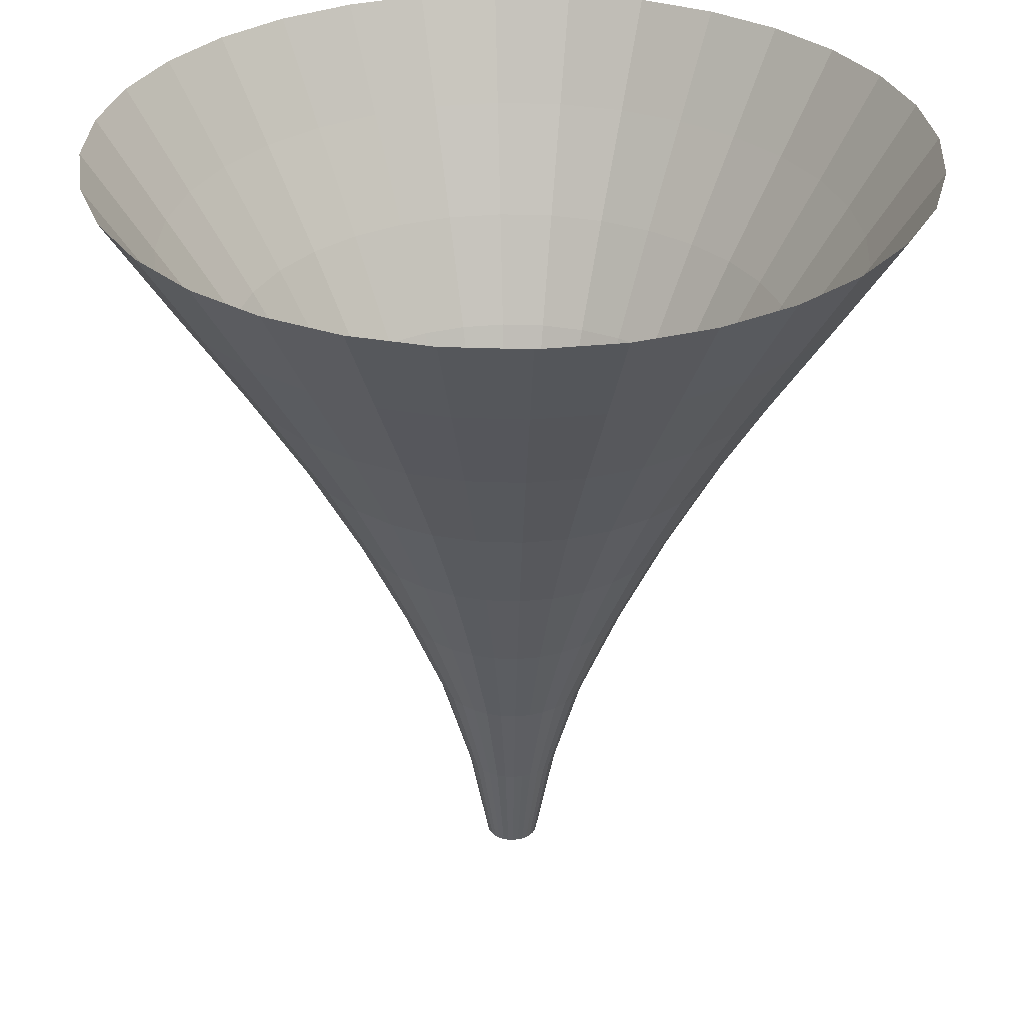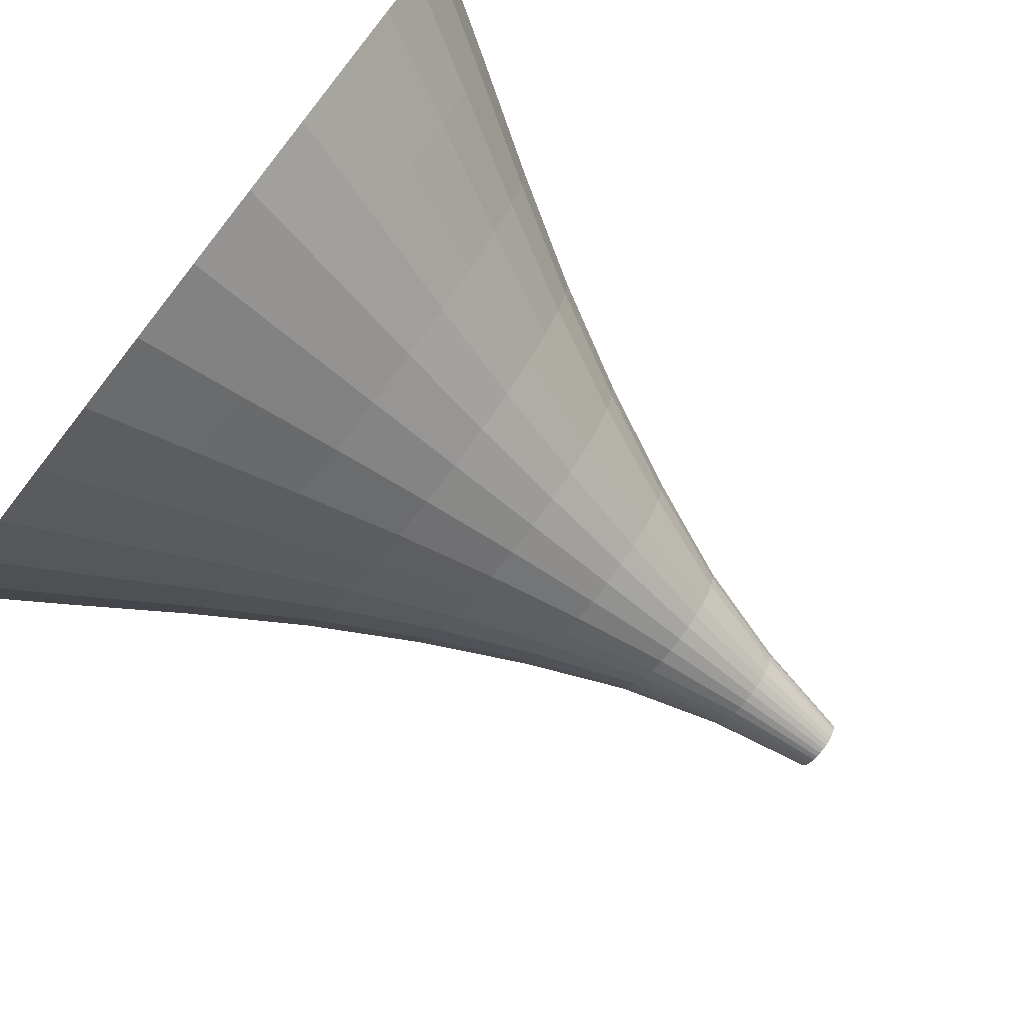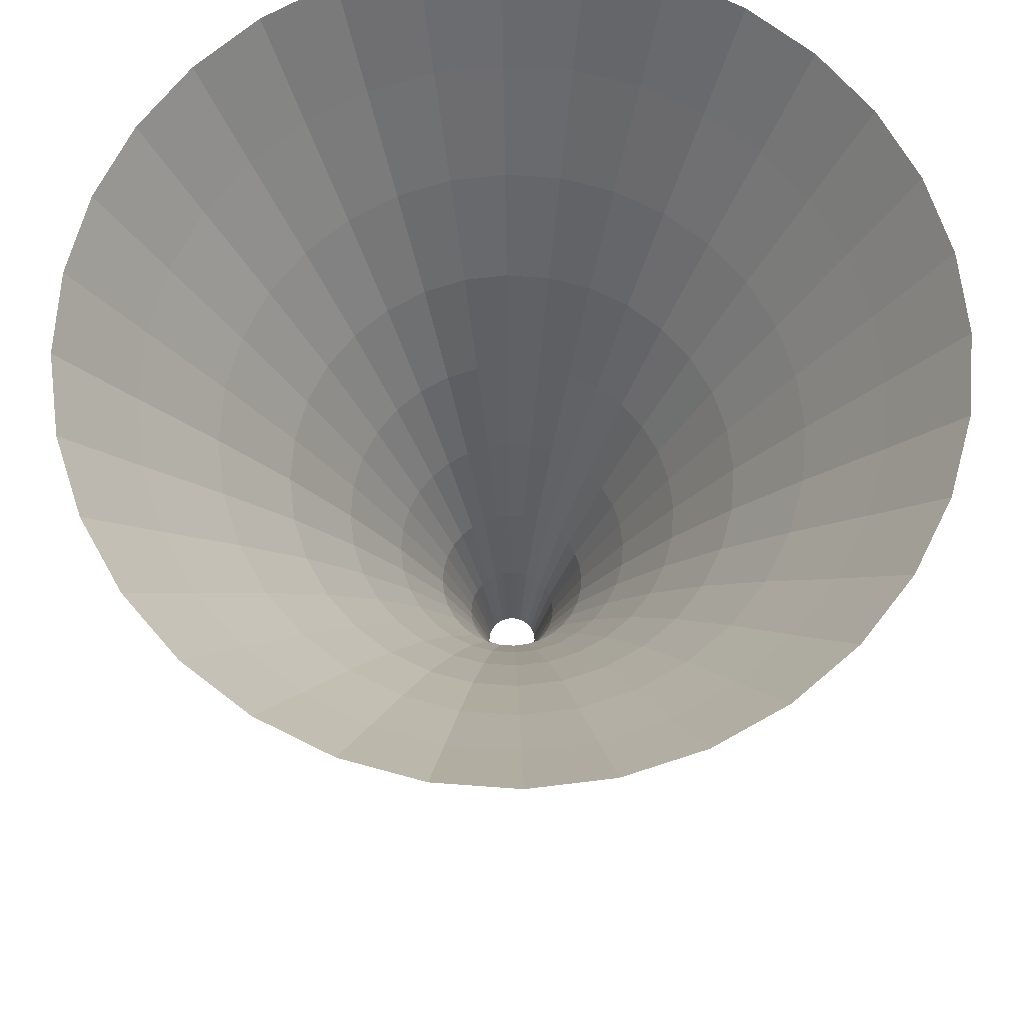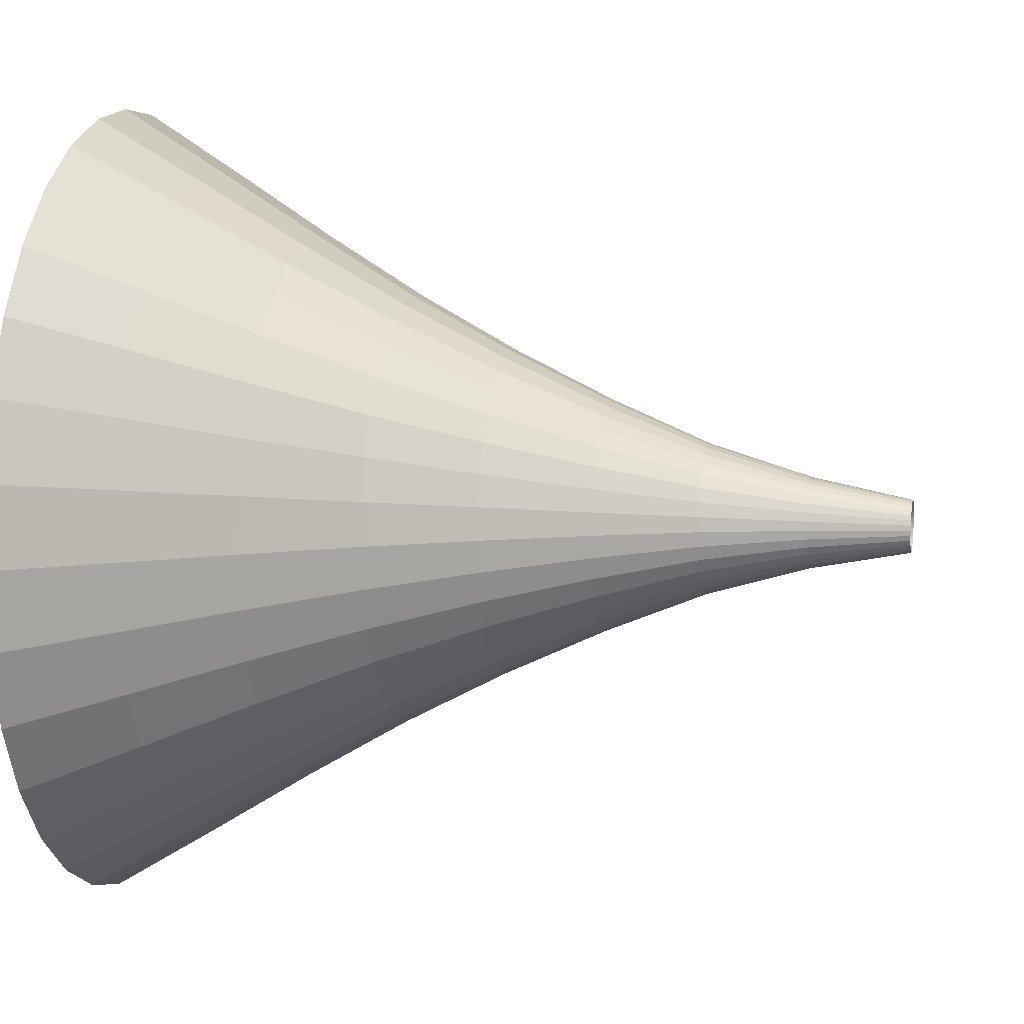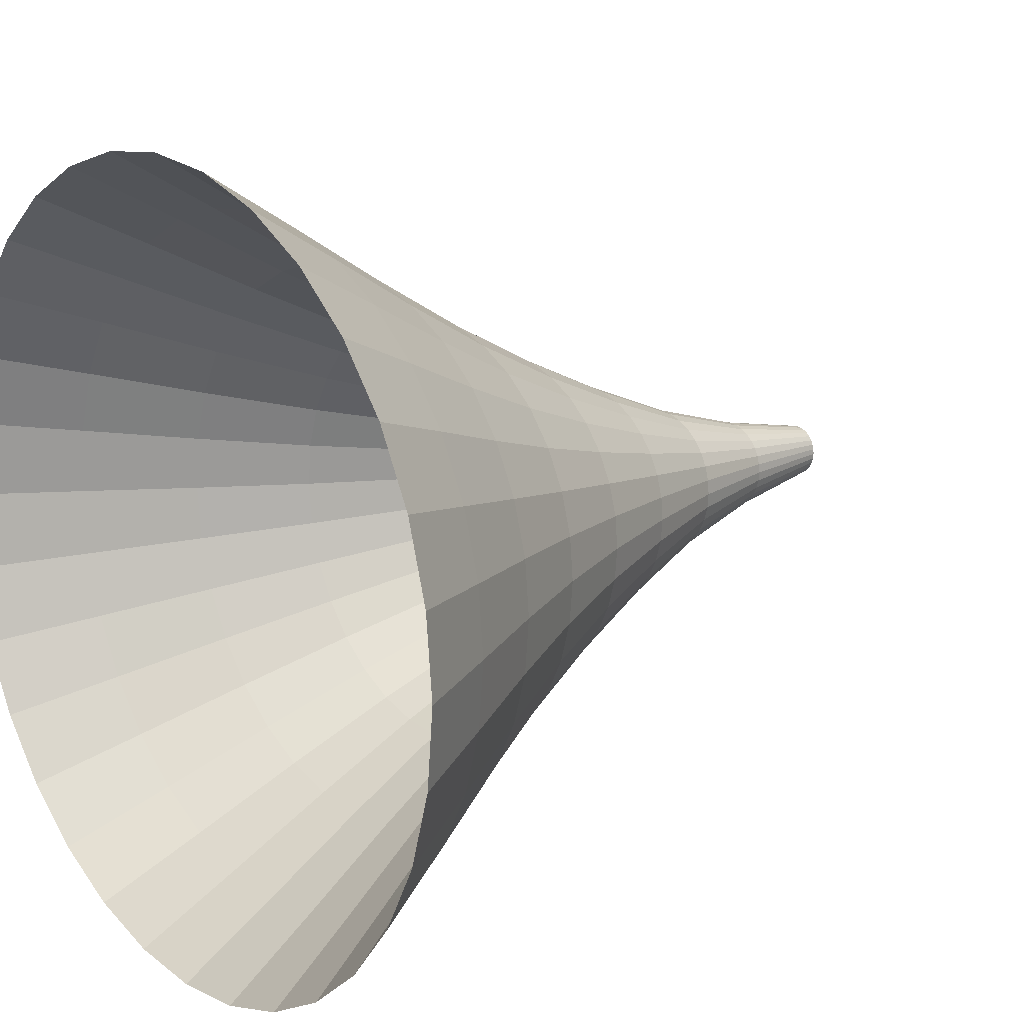
<metadata>
{"format":"obj","ext":"obj","renderer":"f3d","projection":"perspective","resolution":1024,"background":"white","views":[{"elev":31.7,"azim":-126.3,"up":"+Y"},{"elev":-76.5,"azim":-128.1,"up":"+Z"},{"elev":68.5,"azim":-158.9,"up":"+Y"},{"elev":9.9,"azim":-78.2,"up":"+Z"},{"elev":16.1,"azim":-128.5,"up":"+Z"}]}
</metadata>
<code>
o Cylinder
v 0 -1 -0.06482
v 0 1 -1
v 0.01264 -1 -0.06357
v 0.1951 1 -0.9808
v 0.0248 -1 -0.05988
v 0.3827 1 -0.9239
v 0.03601 -1 -0.05389
v 0.5556 1 -0.8315
v 0.04583 -1 -0.04583
v 0.7071 1 -0.7071
v 0.05389 -1 -0.03601
v 0.8315 1 -0.5556
v 0.05988 -1 -0.0248
v 0.9239 1 -0.3827
v 0.06357 -1 -0.01264
v 0.9808 1 -0.1951
v 0.06482 -1 -0
v 1 1 0
v 0.06357 -1 0.01264
v 0.9808 1 0.1951
v 0.05988 -1 0.0248
v 0.9239 1 0.3827
v 0.05389 -1 0.03601
v 0.8315 1 0.5556
v 0.04583 -1 0.04583
v 0.7071 1 0.7071
v 0.03601 -1 0.05389
v 0.5556 1 0.8315
v 0.0248 -1 0.05988
v 0.3827 1 0.9239
v 0.01264 -1 0.06357
v 0.1951 1 0.9808
v 0 -1 0.06482
v 0 1 1
v -0.01264 -1 0.06357
v -0.1951 1 0.9808
v -0.0248 -1 0.05988
v -0.3827 1 0.9239
v -0.03601 -1 0.05389
v -0.5556 1 0.8315
v -0.04583 -1 0.04583
v -0.7071 1 0.7071
v -0.05389 -1 0.03601
v -0.8315 1 0.5556
v -0.05988 -1 0.0248
v -0.9239 1 0.3827
v -0.06357 -1 0.01264
v -0.9808 1 0.1951
v -0.06482 -1 -0
v -1 1 0
v -0.06357 -1 -0.01264
v -0.9808 1 -0.1951
v -0.05988 -1 -0.0248
v -0.9239 1 -0.3827
v -0.05389 -1 -0.03601
v -0.8315 1 -0.5556
v -0.04583 -1 -0.04583
v -0.7071 1 -0.7071
v -0.03601 -1 -0.05389
v -0.5556 1 -0.8315
v -0.0248 -1 -0.05988
v -0.3827 1 -0.9239
v -0.01264 -1 -0.06357
v -0.1951 1 -0.9808
v 0 -0.75 -0.1133
v 0 -0.5 -0.1868
v 0 -0.25 -0.2894
v 0 0 -0.407
v 0 0.25 -0.5398
v 0 0.5 -0.6886
v 0 0.75 -0.8457
v 0.165 0.75 -0.8294
v 0.1343 0.5 -0.6754
v 0.1053 0.25 -0.5295
v 0.07939 0 -0.3991
v 0.05646 -0.25 -0.2838
v 0.03644 -0.5 -0.1832
v 0.0221 -0.75 -0.1111
v 0.3236 0.75 -0.7813
v 0.2635 0.5 -0.6362
v 0.2066 0.25 -0.4987
v 0.1557 0 -0.376
v 0.1108 -0.25 -0.2674
v 0.07147 -0.5 -0.1726
v 0.04334 -0.75 -0.1046
v 0.4698 0.75 -0.7031
v 0.3826 0.5 -0.5726
v 0.2999 0.25 -0.4489
v 0.2261 0 -0.3384
v 0.1608 -0.25 -0.2406
v 0.1038 -0.5 -0.1553
v 0.06292 -0.75 -0.09417
v 0.598 0.75 -0.598
v 0.4869 0.5 -0.4869
v 0.3817 0.25 -0.3817
v 0.2878 0 -0.2878
v 0.2046 -0.25 -0.2046
v 0.1321 -0.5 -0.1321
v 0.08009 -0.75 -0.08009
v 0.7031 0.75 -0.4698
v 0.5726 0.5 -0.3826
v 0.4489 0.25 -0.2999
v 0.3384 0 -0.2261
v 0.2406 -0.25 -0.1608
v 0.1553 -0.5 -0.1038
v 0.09417 -0.75 -0.06292
v 0.7813 0.75 -0.3236
v 0.6362 0.5 -0.2635
v 0.4987 0.25 -0.2066
v 0.376 0 -0.1557
v 0.2674 -0.25 -0.1108
v 0.1726 -0.5 -0.07147
v 0.1046 -0.75 -0.04334
v 0.8294 0.75 -0.165
v 0.6754 0.5 -0.1343
v 0.5295 0.25 -0.1053
v 0.3991 0 -0.07939
v 0.2838 -0.25 -0.05646
v 0.1832 -0.5 -0.03644
v 0.1111 -0.75 -0.0221
v 0.8457 0.75 -0
v 0.6886 0.5 -0
v 0.5398 0.25 -0
v 0.407 0 -0
v 0.2894 -0.25 -0
v 0.1868 -0.5 -0
v 0.1133 -0.75 -0
v 0.8294 0.75 0.165
v 0.6754 0.5 0.1343
v 0.5295 0.25 0.1053
v 0.3991 0 0.07939
v 0.2838 -0.25 0.05646
v 0.1832 -0.5 0.03644
v 0.1111 -0.75 0.0221
v 0.7813 0.75 0.3236
v 0.6362 0.5 0.2635
v 0.4987 0.25 0.2066
v 0.376 0 0.1557
v 0.2674 -0.25 0.1108
v 0.1726 -0.5 0.07147
v 0.1046 -0.75 0.04334
v 0.7031 0.75 0.4698
v 0.5726 0.5 0.3826
v 0.4489 0.25 0.2999
v 0.3384 0 0.2261
v 0.2406 -0.25 0.1608
v 0.1553 -0.5 0.1038
v 0.09417 -0.75 0.06292
v 0.598 0.75 0.598
v 0.4869 0.5 0.4869
v 0.3817 0.25 0.3817
v 0.2878 0 0.2878
v 0.2046 -0.25 0.2046
v 0.1321 -0.5 0.1321
v 0.08009 -0.75 0.08009
v 0.4698 0.75 0.7031
v 0.3826 0.5 0.5726
v 0.2999 0.25 0.4489
v 0.2261 0 0.3384
v 0.1608 -0.25 0.2406
v 0.1038 -0.5 0.1553
v 0.06292 -0.75 0.09417
v 0.3236 0.75 0.7813
v 0.2635 0.5 0.6362
v 0.2066 0.25 0.4987
v 0.1557 0 0.376
v 0.1108 -0.25 0.2674
v 0.07147 -0.5 0.1726
v 0.04334 -0.75 0.1046
v 0.165 0.75 0.8294
v 0.1343 0.5 0.6754
v 0.1053 0.25 0.5295
v 0.07939 0 0.3991
v 0.05646 -0.25 0.2838
v 0.03644 -0.5 0.1832
v 0.0221 -0.75 0.1111
v 0 0.75 0.8457
v 0 0.5 0.6886
v 0 0.25 0.5398
v 0 0 0.407
v 0 -0.25 0.2894
v 0 -0.5 0.1868
v 0 -0.75 0.1133
v -0.165 0.75 0.8294
v -0.1343 0.5 0.6754
v -0.1053 0.25 0.5295
v -0.07939 0 0.3991
v -0.05646 -0.25 0.2838
v -0.03644 -0.5 0.1832
v -0.0221 -0.75 0.1111
v -0.3236 0.75 0.7813
v -0.2635 0.5 0.6362
v -0.2066 0.25 0.4987
v -0.1557 0 0.376
v -0.1108 -0.25 0.2674
v -0.07147 -0.5 0.1726
v -0.04334 -0.75 0.1046
v -0.4698 0.75 0.7031
v -0.3826 0.5 0.5726
v -0.2999 0.25 0.4489
v -0.2261 0 0.3384
v -0.1608 -0.25 0.2406
v -0.1038 -0.5 0.1553
v -0.06292 -0.75 0.09417
v -0.598 0.75 0.598
v -0.4869 0.5 0.4869
v -0.3817 0.25 0.3817
v -0.2878 0 0.2878
v -0.2046 -0.25 0.2046
v -0.1321 -0.5 0.1321
v -0.08009 -0.75 0.08009
v -0.7031 0.75 0.4698
v -0.5726 0.5 0.3826
v -0.4489 0.25 0.2999
v -0.3384 0 0.2261
v -0.2406 -0.25 0.1608
v -0.1553 -0.5 0.1038
v -0.09417 -0.75 0.06292
v -0.7813 0.75 0.3236
v -0.6362 0.5 0.2635
v -0.4987 0.25 0.2066
v -0.376 0 0.1557
v -0.2674 -0.25 0.1108
v -0.1726 -0.5 0.07147
v -0.1046 -0.75 0.04334
v -0.8294 0.75 0.165
v -0.6754 0.5 0.1343
v -0.5295 0.25 0.1053
v -0.3991 0 0.07939
v -0.2838 -0.25 0.05646
v -0.1832 -0.5 0.03644
v -0.1111 -0.75 0.0221
v -0.8457 0.75 -0
v -0.6886 0.5 -0
v -0.5398 0.25 -0
v -0.407 0 -0
v -0.2894 -0.25 -0
v -0.1868 -0.5 -0
v -0.1133 -0.75 -0
v -0.8294 0.75 -0.165
v -0.6754 0.5 -0.1343
v -0.5295 0.25 -0.1053
v -0.3991 0 -0.07939
v -0.2838 -0.25 -0.05646
v -0.1832 -0.5 -0.03644
v -0.1111 -0.75 -0.0221
v -0.7813 0.75 -0.3236
v -0.6362 0.5 -0.2635
v -0.4987 0.25 -0.2066
v -0.376 0 -0.1557
v -0.2674 -0.25 -0.1108
v -0.1726 -0.5 -0.07147
v -0.1046 -0.75 -0.04334
v -0.7031 0.75 -0.4698
v -0.5726 0.5 -0.3826
v -0.4489 0.25 -0.2999
v -0.3384 0 -0.2261
v -0.2406 -0.25 -0.1608
v -0.1553 -0.5 -0.1038
v -0.09417 -0.75 -0.06292
v -0.598 0.75 -0.598
v -0.4869 0.5 -0.4869
v -0.3817 0.25 -0.3817
v -0.2878 0 -0.2878
v -0.2046 -0.25 -0.2046
v -0.1321 -0.5 -0.1321
v -0.08009 -0.75 -0.08009
v -0.4698 0.75 -0.7031
v -0.3826 0.5 -0.5726
v -0.2999 0.25 -0.4489
v -0.2261 0 -0.3384
v -0.1608 -0.25 -0.2406
v -0.1038 -0.5 -0.1553
v -0.06292 -0.75 -0.09417
v -0.3236 0.75 -0.7813
v -0.2635 0.5 -0.6362
v -0.2066 0.25 -0.4987
v -0.1557 0 -0.376
v -0.1108 -0.25 -0.2674
v -0.07147 -0.5 -0.1726
v -0.04334 -0.75 -0.1046
v -0.165 0.75 -0.8294
v -0.1343 0.5 -0.6754
v -0.1053 0.25 -0.5295
v -0.07939 0 -0.3991
v -0.05646 -0.25 -0.2838
v -0.03644 -0.5 -0.1832
v -0.0221 -0.75 -0.1111
f 282 64 2 71
f 275 62 64 282
f 268 60 62 275
f 261 58 60 268
f 254 56 58 261
f 247 54 56 254
f 240 52 54 247
f 233 50 52 240
f 226 48 50 233
f 219 46 48 226
f 212 44 46 219
f 205 42 44 212
f 198 40 42 205
f 191 38 40 198
f 184 36 38 191
f 177 34 36 184
f 170 32 34 177
f 163 30 32 170
f 156 28 30 163
f 149 26 28 156
f 142 24 26 149
f 135 22 24 142
f 128 20 22 135
f 121 18 20 128
f 114 16 18 121
f 107 14 16 114
f 100 12 14 107
f 93 10 12 100
f 86 8 10 93
f 79 6 8 86
f 72 4 6 79
f 71 2 4 72
f 1 65 78 3
f 65 66 77 78
f 66 67 76 77
f 67 68 75 76
f 68 69 74 75
f 69 70 73 74
f 70 71 72 73
f 3 78 85 5
f 78 77 84 85
f 77 76 83 84
f 76 75 82 83
f 75 74 81 82
f 74 73 80 81
f 73 72 79 80
f 5 85 92 7
f 85 84 91 92
f 84 83 90 91
f 83 82 89 90
f 82 81 88 89
f 81 80 87 88
f 80 79 86 87
f 7 92 99 9
f 92 91 98 99
f 91 90 97 98
f 90 89 96 97
f 89 88 95 96
f 88 87 94 95
f 87 86 93 94
f 9 99 106 11
f 99 98 105 106
f 98 97 104 105
f 97 96 103 104
f 96 95 102 103
f 95 94 101 102
f 94 93 100 101
f 11 106 113 13
f 106 105 112 113
f 105 104 111 112
f 104 103 110 111
f 103 102 109 110
f 102 101 108 109
f 101 100 107 108
f 13 113 120 15
f 113 112 119 120
f 112 111 118 119
f 111 110 117 118
f 110 109 116 117
f 109 108 115 116
f 108 107 114 115
f 15 120 127 17
f 120 119 126 127
f 119 118 125 126
f 118 117 124 125
f 117 116 123 124
f 116 115 122 123
f 115 114 121 122
f 17 127 134 19
f 127 126 133 134
f 126 125 132 133
f 125 124 131 132
f 124 123 130 131
f 123 122 129 130
f 122 121 128 129
f 19 134 141 21
f 134 133 140 141
f 133 132 139 140
f 132 131 138 139
f 131 130 137 138
f 130 129 136 137
f 129 128 135 136
f 21 141 148 23
f 141 140 147 148
f 140 139 146 147
f 139 138 145 146
f 138 137 144 145
f 137 136 143 144
f 136 135 142 143
f 23 148 155 25
f 148 147 154 155
f 147 146 153 154
f 146 145 152 153
f 145 144 151 152
f 144 143 150 151
f 143 142 149 150
f 25 155 162 27
f 155 154 161 162
f 154 153 160 161
f 153 152 159 160
f 152 151 158 159
f 151 150 157 158
f 150 149 156 157
f 27 162 169 29
f 162 161 168 169
f 161 160 167 168
f 160 159 166 167
f 159 158 165 166
f 158 157 164 165
f 157 156 163 164
f 29 169 176 31
f 169 168 175 176
f 168 167 174 175
f 167 166 173 174
f 166 165 172 173
f 165 164 171 172
f 164 163 170 171
f 31 176 183 33
f 176 175 182 183
f 175 174 181 182
f 174 173 180 181
f 173 172 179 180
f 172 171 178 179
f 171 170 177 178
f 33 183 190 35
f 183 182 189 190
f 182 181 188 189
f 181 180 187 188
f 180 179 186 187
f 179 178 185 186
f 178 177 184 185
f 35 190 197 37
f 190 189 196 197
f 189 188 195 196
f 188 187 194 195
f 187 186 193 194
f 186 185 192 193
f 185 184 191 192
f 37 197 204 39
f 197 196 203 204
f 196 195 202 203
f 195 194 201 202
f 194 193 200 201
f 193 192 199 200
f 192 191 198 199
f 39 204 211 41
f 204 203 210 211
f 203 202 209 210
f 202 201 208 209
f 201 200 207 208
f 200 199 206 207
f 199 198 205 206
f 41 211 218 43
f 211 210 217 218
f 210 209 216 217
f 209 208 215 216
f 208 207 214 215
f 207 206 213 214
f 206 205 212 213
f 43 218 225 45
f 218 217 224 225
f 217 216 223 224
f 216 215 222 223
f 215 214 221 222
f 214 213 220 221
f 213 212 219 220
f 45 225 232 47
f 225 224 231 232
f 224 223 230 231
f 223 222 229 230
f 222 221 228 229
f 221 220 227 228
f 220 219 226 227
f 47 232 239 49
f 232 231 238 239
f 231 230 237 238
f 230 229 236 237
f 229 228 235 236
f 228 227 234 235
f 227 226 233 234
f 49 239 246 51
f 239 238 245 246
f 238 237 244 245
f 237 236 243 244
f 236 235 242 243
f 235 234 241 242
f 234 233 240 241
f 51 246 253 53
f 246 245 252 253
f 245 244 251 252
f 244 243 250 251
f 243 242 249 250
f 242 241 248 249
f 241 240 247 248
f 53 253 260 55
f 253 252 259 260
f 252 251 258 259
f 251 250 257 258
f 250 249 256 257
f 249 248 255 256
f 248 247 254 255
f 55 260 267 57
f 260 259 266 267
f 259 258 265 266
f 258 257 264 265
f 257 256 263 264
f 256 255 262 263
f 255 254 261 262
f 57 267 274 59
f 267 266 273 274
f 266 265 272 273
f 265 264 271 272
f 264 263 270 271
f 263 262 269 270
f 262 261 268 269
f 59 274 281 61
f 274 273 280 281
f 273 272 279 280
f 272 271 278 279
f 271 270 277 278
f 270 269 276 277
f 269 268 275 276
f 61 281 288 63
f 281 280 287 288
f 280 279 286 287
f 279 278 285 286
f 278 277 284 285
f 277 276 283 284
f 276 275 282 283
f 63 288 65 1
f 288 287 66 65
f 287 286 67 66
f 286 285 68 67
f 285 284 69 68
f 284 283 70 69
f 283 282 71 70

</code>
